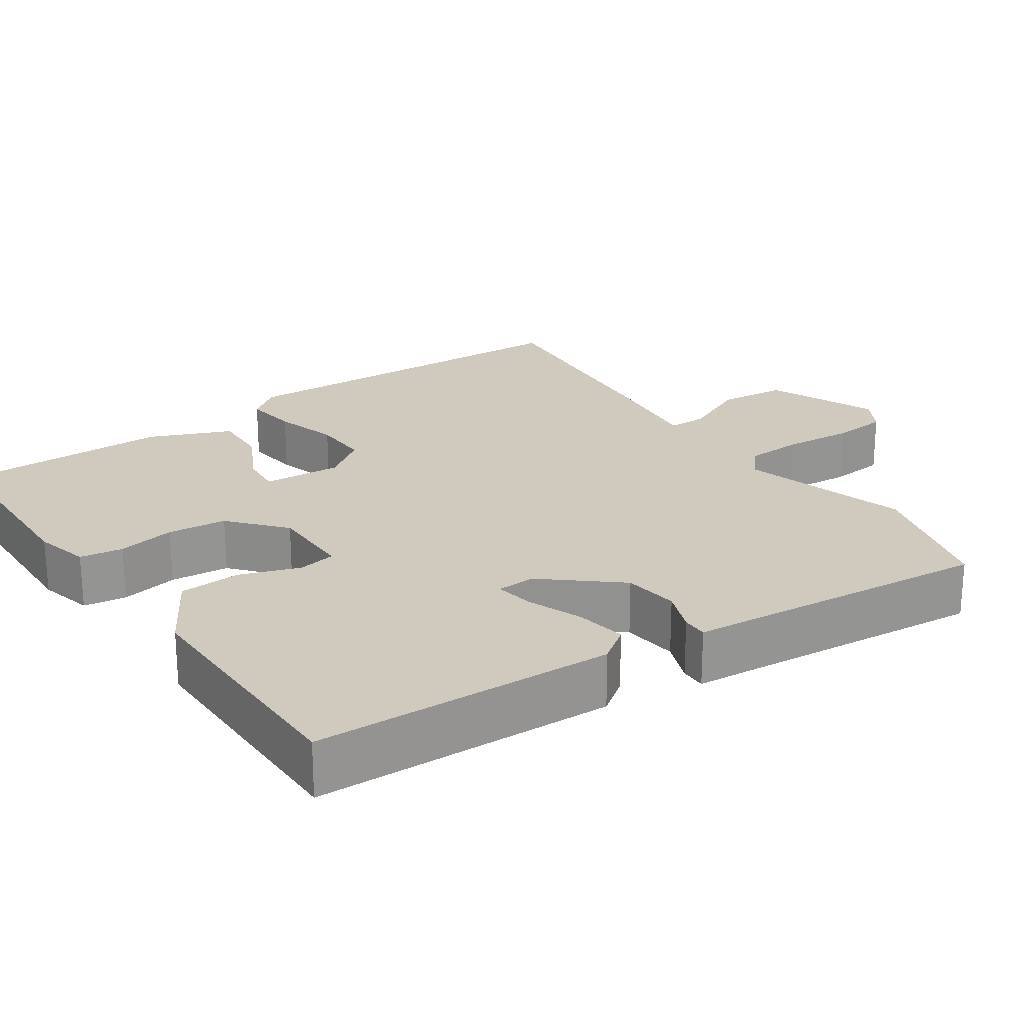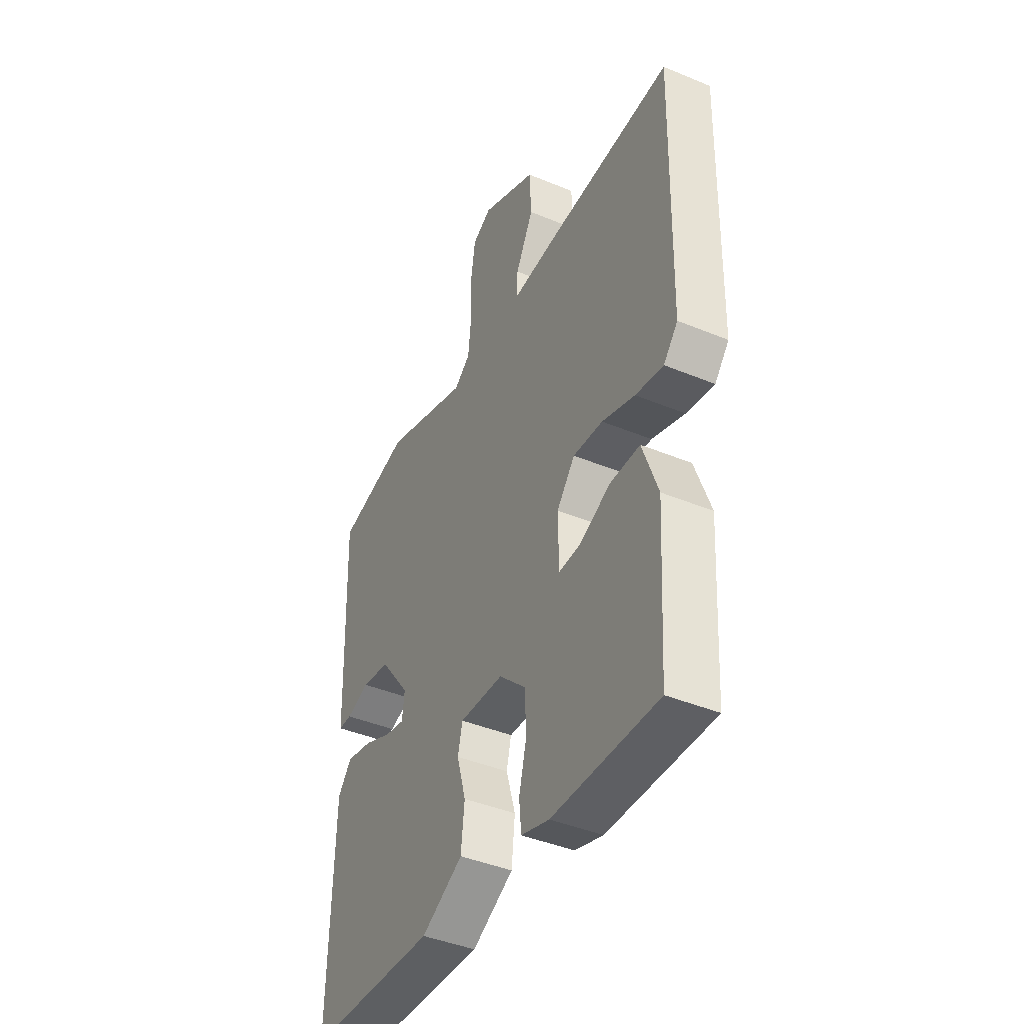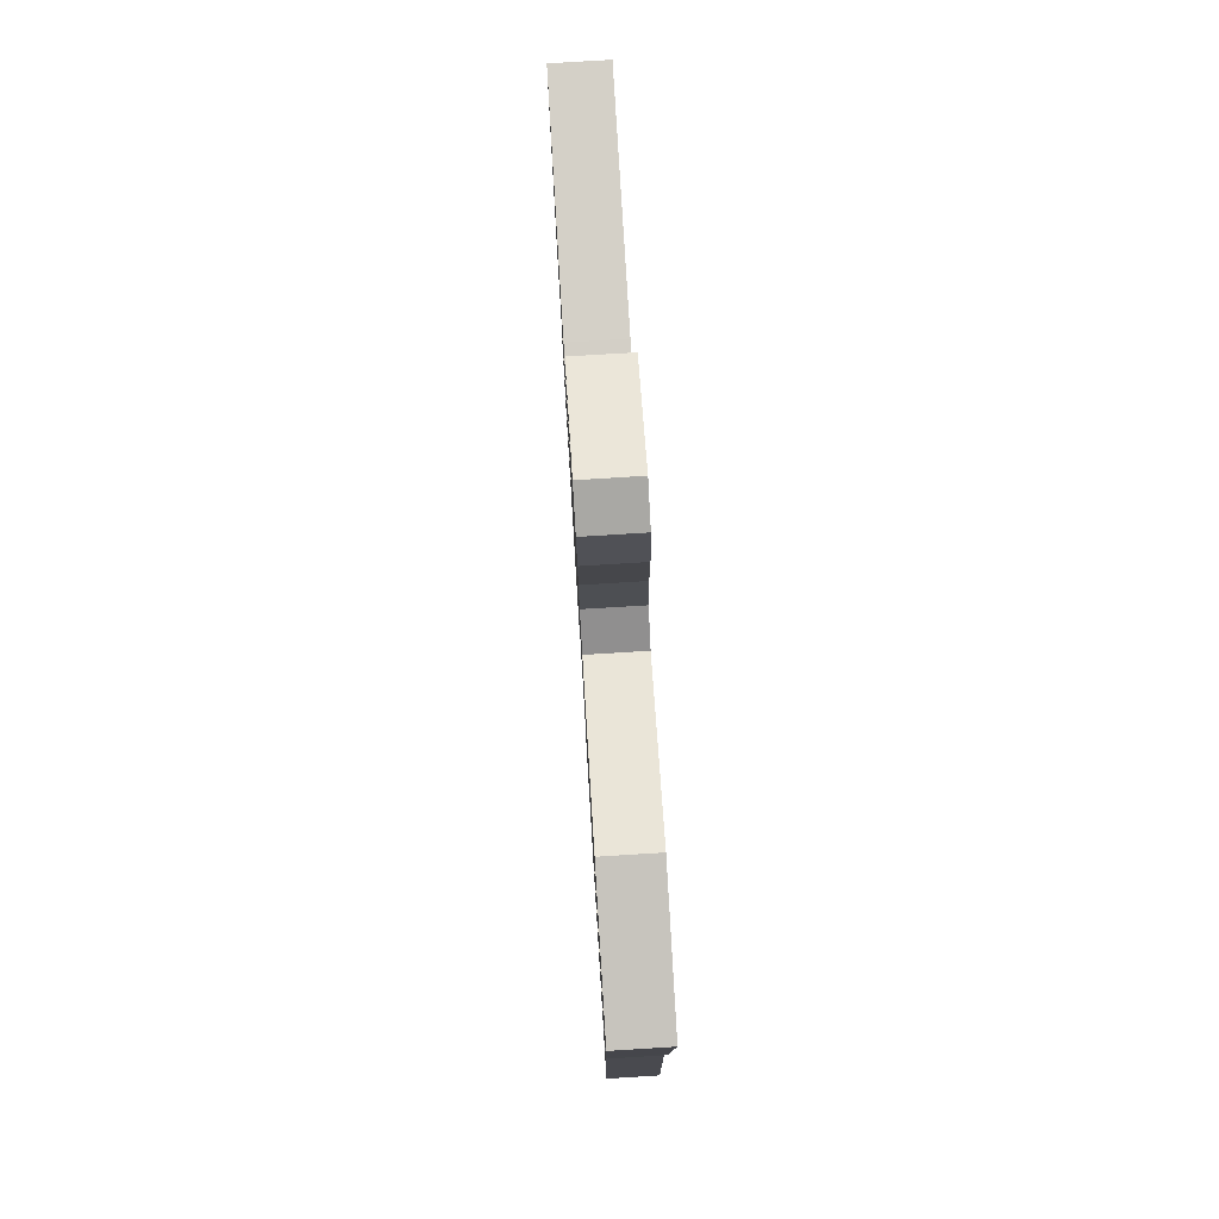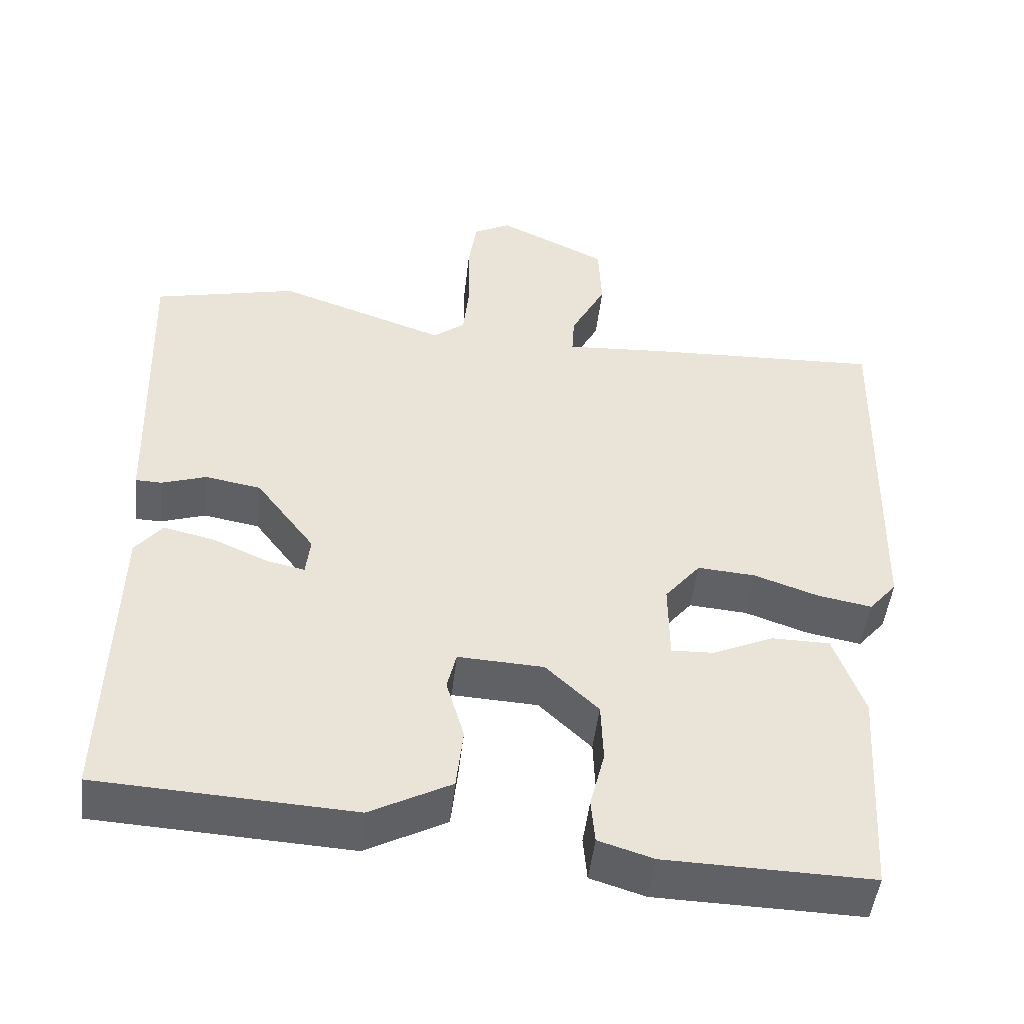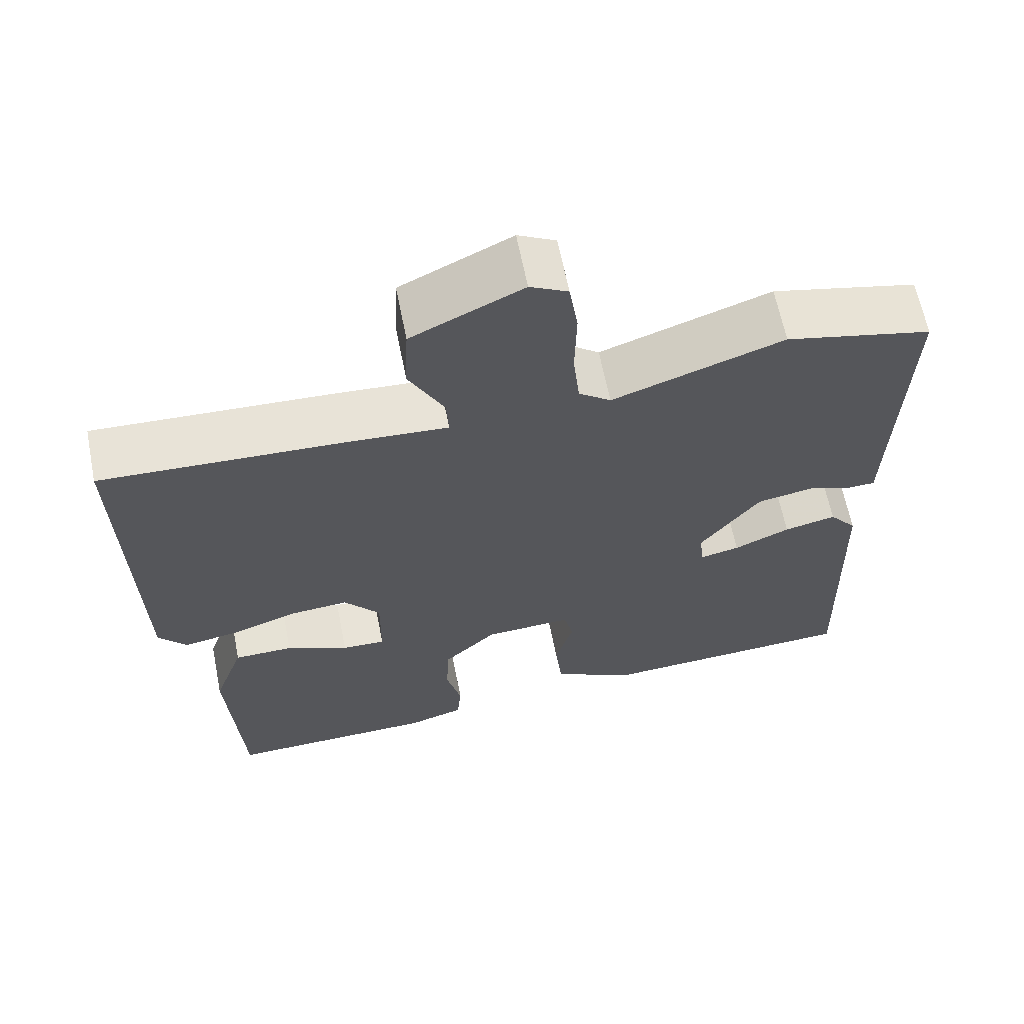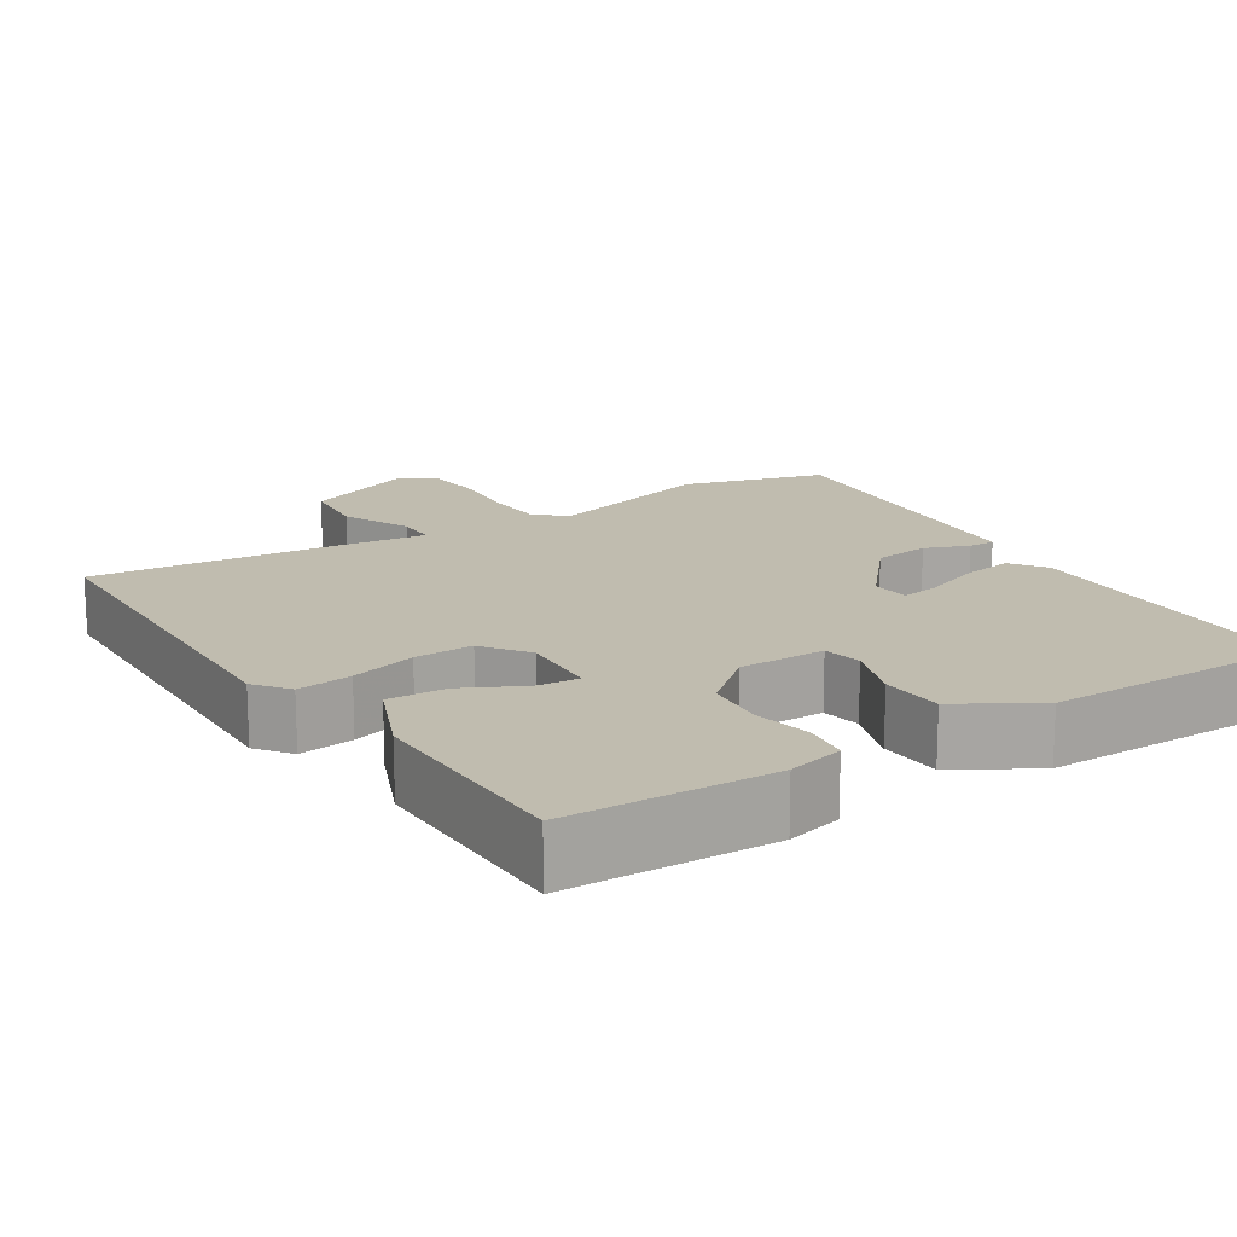
<metadata>
{"format":"obj","ext":"obj","renderer":"f3d","projection":"perspective","resolution":1024,"background":"white","views":[{"elev":23.1,"azim":-121.3,"up":"+Y"},{"elev":-42.4,"azim":63.6,"up":"+Z"},{"elev":77.8,"azim":-93.5,"up":"+Z"},{"elev":-48.0,"azim":-6.4,"up":"+Z"},{"elev":63.5,"azim":168.8,"up":"+Z"},{"elev":16.3,"azim":150.6,"up":"+Y"}]}
</metadata>
<code>
v 0.535 0.07 0.487
v 0.524 0.07 0.007
v 0.488 0.07 -0.035
v 0.418 0.07 -0.022
v 0.335 0.07 0.007
v 0.26 0.07 0.013
v 0.214 0.07 -0.043
v 0.215 0.07 -0.146
v 0.27 0.07 -0.144
v 0.349 0.07 -0.109
v 0.424 0.07 -0.11
v 0.463 0.07 -0.219
v 0.446 0.07 -0.497
v 0.18 0.07 -0.49
v 0.109 0.07 -0.468
v 0.104 0.07 -0.411
v 0.123 0.07 -0.336
v 0.12 0.07 -0.258
v 0.052 0.07 -0.193
v -0.059 0.07 -0.187
v -0.071 0.07 -0.237
v -0.048 0.07 -0.317
v -0.057 0.07 -0.397
v -0.162 0.07 -0.452
v -0.492 0.07 -0.433
v -0.481 0.07 -0.037
v -0.446 0.07 0.006
v -0.38 0.07 -0.009
v -0.309 0.07 -0.041
v -0.259 0.07 -0.052
v -0.253 0.07 -0.002
v -0.329 0.07 0.099
v -0.401 0.07 0.112
v -0.459 0.07 0.093
v -0.493 0.07 0.094
v -0.495 0.07 0.17
v -0.506 0.07 0.499
v -0.32 0.07 0.541
v -0.103 0.07 0.465
v -0.062 0.07 0.496
v -0.054 0.07 0.572
v -0.056 0.07 0.663
v -0.045 0.07 0.736
v 0.003 0.07 0.761
v 0.144 0.07 0.693
v 0.148 0.07 0.603
v 0.103 0.07 0.518
v 0.1 0.07 0.467
v 0.228 0.07 0.475
v 0.535 0 0.487
v 0.524 0 0.007
v 0.488 0 -0.035
v 0.418 0 -0.022
v 0.335 0 0.007
v 0.26 0 0.013
v 0.214 0 -0.043
v 0.215 0 -0.146
v 0.27 0 -0.144
v 0.349 0 -0.109
v 0.424 0 -0.11
v 0.463 0 -0.219
v 0.446 0 -0.497
v 0.18 0 -0.49
v 0.109 0 -0.468
v 0.104 0 -0.411
v 0.123 0 -0.336
v 0.12 0 -0.258
v 0.052 0 -0.193
v -0.059 0 -0.187
v -0.071 0 -0.237
v -0.048 0 -0.317
v -0.057 0 -0.397
v -0.162 0 -0.452
v -0.492 0 -0.433
v -0.481 0 -0.037
v -0.446 0 0.006
v -0.38 0 -0.009
v -0.309 0 -0.041
v -0.259 0 -0.052
v -0.253 0 -0.002
v -0.329 0 0.099
v -0.401 0 0.112
v -0.459 0 0.093
v -0.493 0 0.094
v -0.495 0 0.17
v -0.506 0 0.499
v -0.32 0 0.541
v -0.103 0 0.465
v -0.062 0 0.496
v -0.054 0 0.572
v -0.056 0 0.663
v -0.045 0 0.736
v 0.003 0 0.761
v 0.144 0 0.693
v 0.148 0 0.603
v 0.103 0 0.518
v 0.1 0 0.467
v 0.228 0 0.475
f 3 4 5
f 2 3 5
f 1 2 5
f 49 1 5
f 48 49 5
f 45 46 47
f 44 45 47
f 43 44 47
f 42 43 47
f 41 42 47
f 40 41 47 48
f 48 5 6
f 40 48 6
f 39 40 6
f 39 6 7
f 38 39 7
f 37 38 7
f 36 37 7
f 33 34 35 36
f 32 33 36
f 27 28 29
f 26 27 29
f 25 26 29
f 24 25 29
f 23 24 29
f 22 23 29
f 21 22 29
f 20 21 29 30
f 19 20 30 31
f 15 16 17
f 14 15 17
f 13 14 17
f 12 13 17
f 11 12 17
f 10 11 17
f 9 10 17
f 8 9 17 18
f 7 8 18 19
f 32 36 7
f 7 19 31 32
f 54 53 52
f 54 52 51
f 54 51 50
f 54 50 98
f 54 98 97
f 96 95 94
f 96 94 93
f 96 93 92
f 96 92 91
f 96 91 90
f 97 96 90 89
f 55 54 97
f 55 97 89
f 55 89 88
f 56 55 88
f 56 88 87
f 56 87 86
f 56 86 85
f 85 84 83 82
f 85 82 81
f 78 77 76
f 78 76 75
f 78 75 74
f 78 74 73
f 78 73 72
f 78 72 71
f 78 71 70
f 79 78 70 69
f 80 79 69 68
f 66 65 64
f 66 64 63
f 66 63 62
f 66 62 61
f 66 61 60
f 66 60 59
f 66 59 58
f 67 66 58 57
f 68 67 57 56
f 56 85 81
f 81 80 68 56
f 1 50 51 2
f 2 51 52 3
f 3 52 53 4
f 4 53 54 5
f 5 54 55 6
f 6 55 56 7
f 7 56 57 8
f 8 57 58 9
f 9 58 59 10
f 10 59 60 11
f 11 60 61 12
f 12 61 62 13
f 13 62 63 14
f 14 63 64 15
f 15 64 65 16
f 16 65 66 17
f 17 66 67 18
f 18 67 68 19
f 19 68 69 20
f 20 69 70 21
f 21 70 71 22
f 22 71 72 23
f 23 72 73 24
f 24 73 74 25
f 25 74 75 26
f 26 75 76 27
f 27 76 77 28
f 28 77 78 29
f 29 78 79 30
f 30 79 80 31
f 31 80 81 32
f 32 81 82 33
f 33 82 83 34
f 34 83 84 35
f 35 84 85 36
f 36 85 86 37
f 37 86 87 38
f 38 87 88 39
f 39 88 89 40
f 40 89 90 41
f 41 90 91 42
f 42 91 92 43
f 43 92 93 44
f 44 93 94 45
f 45 94 95 46
f 46 95 96 47
f 47 96 97 48
f 48 97 98 49
f 49 98 50 1

</code>
